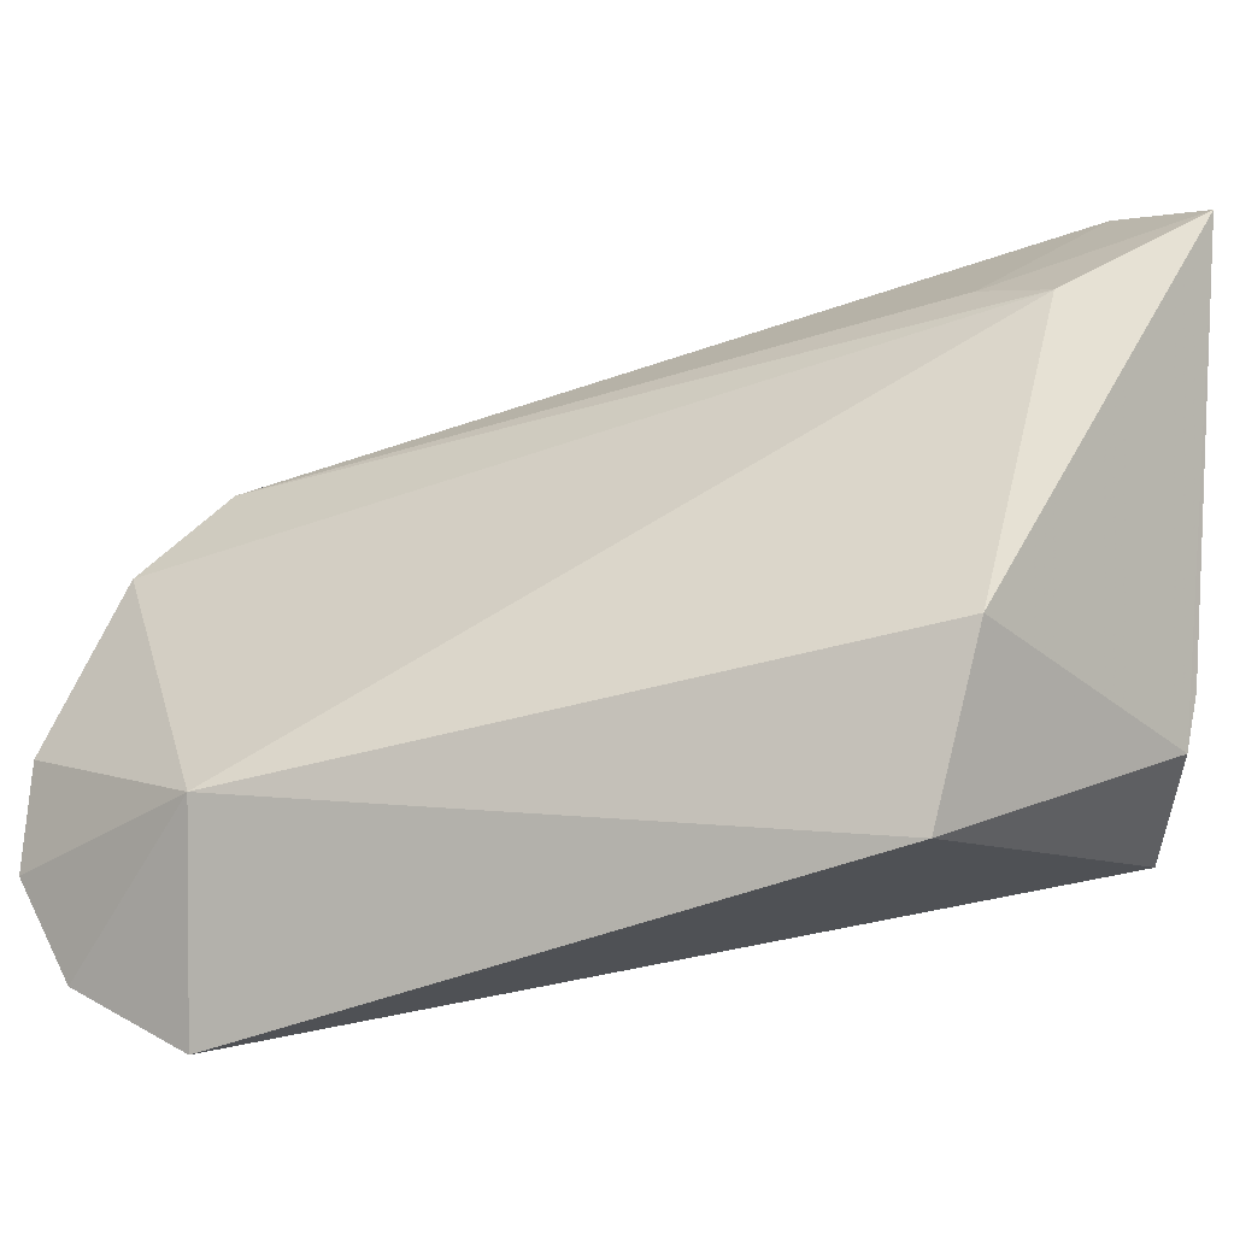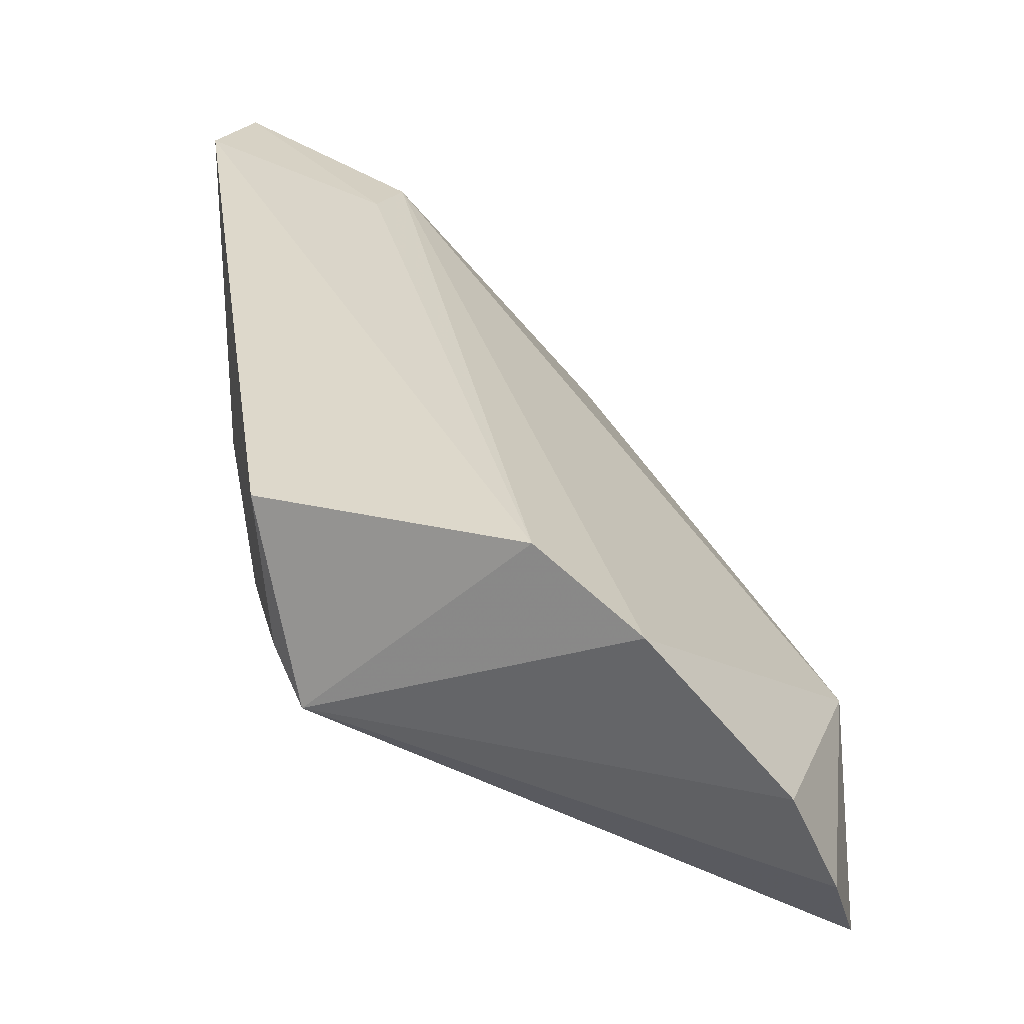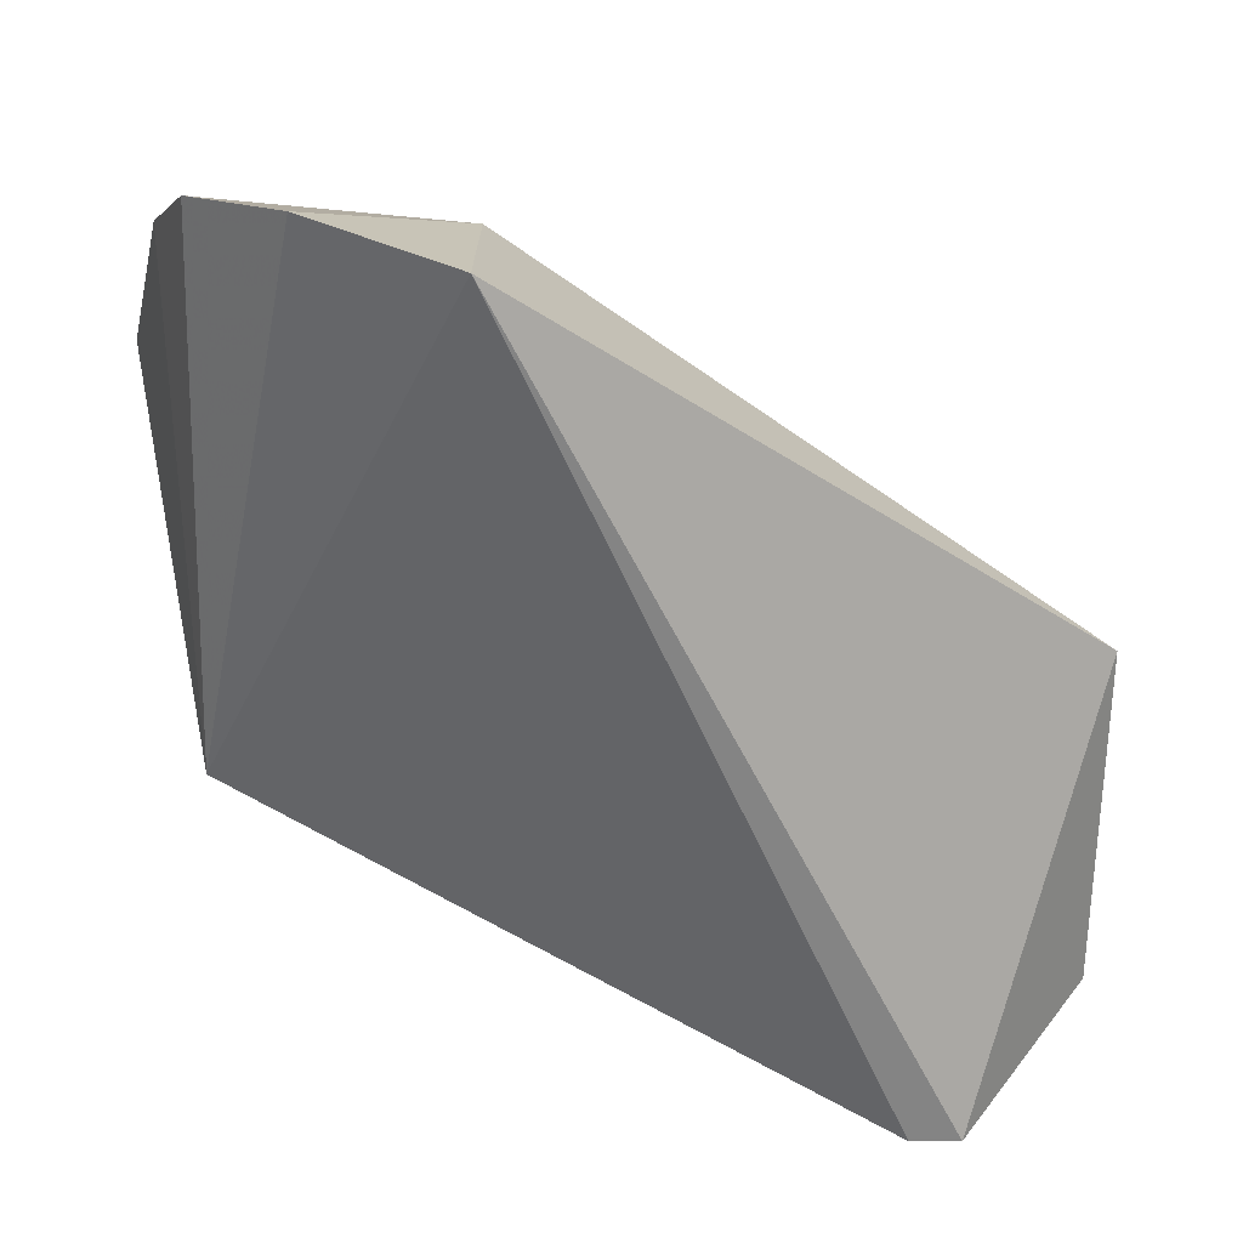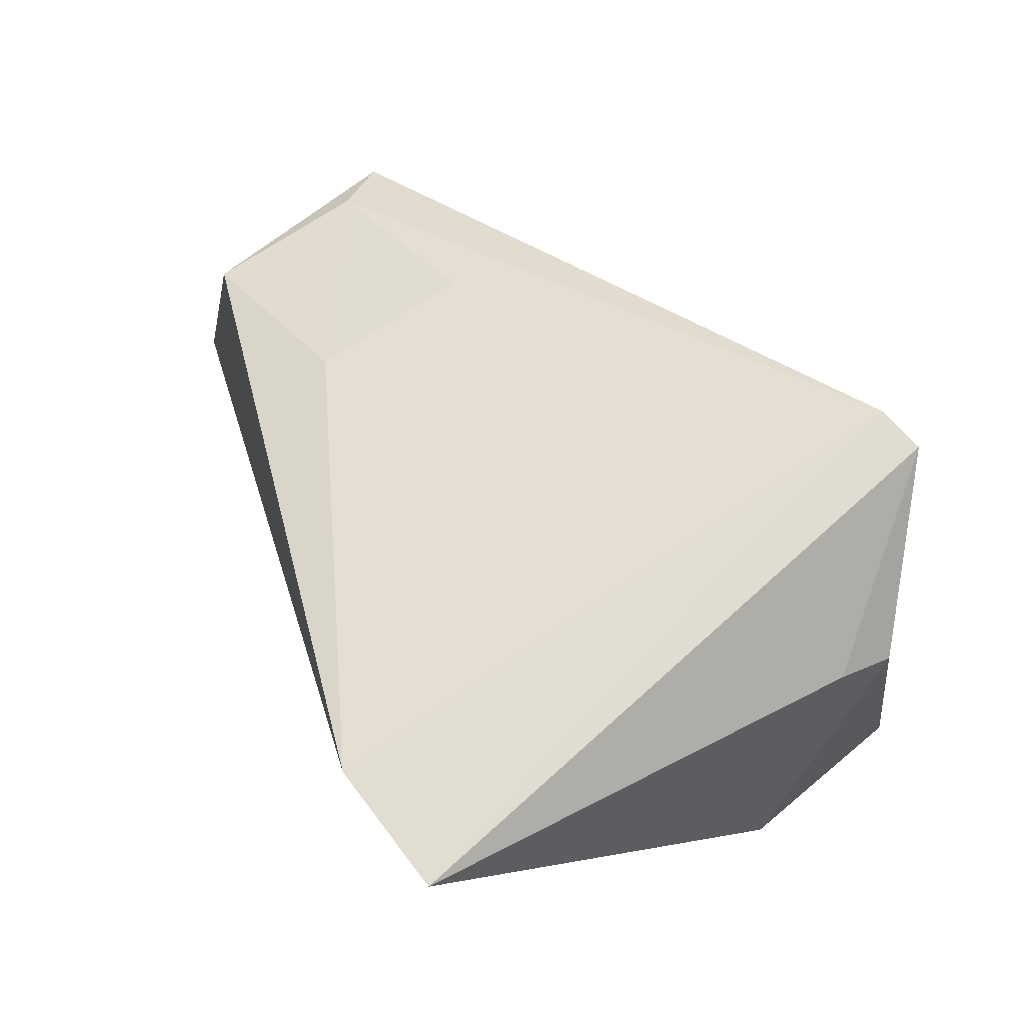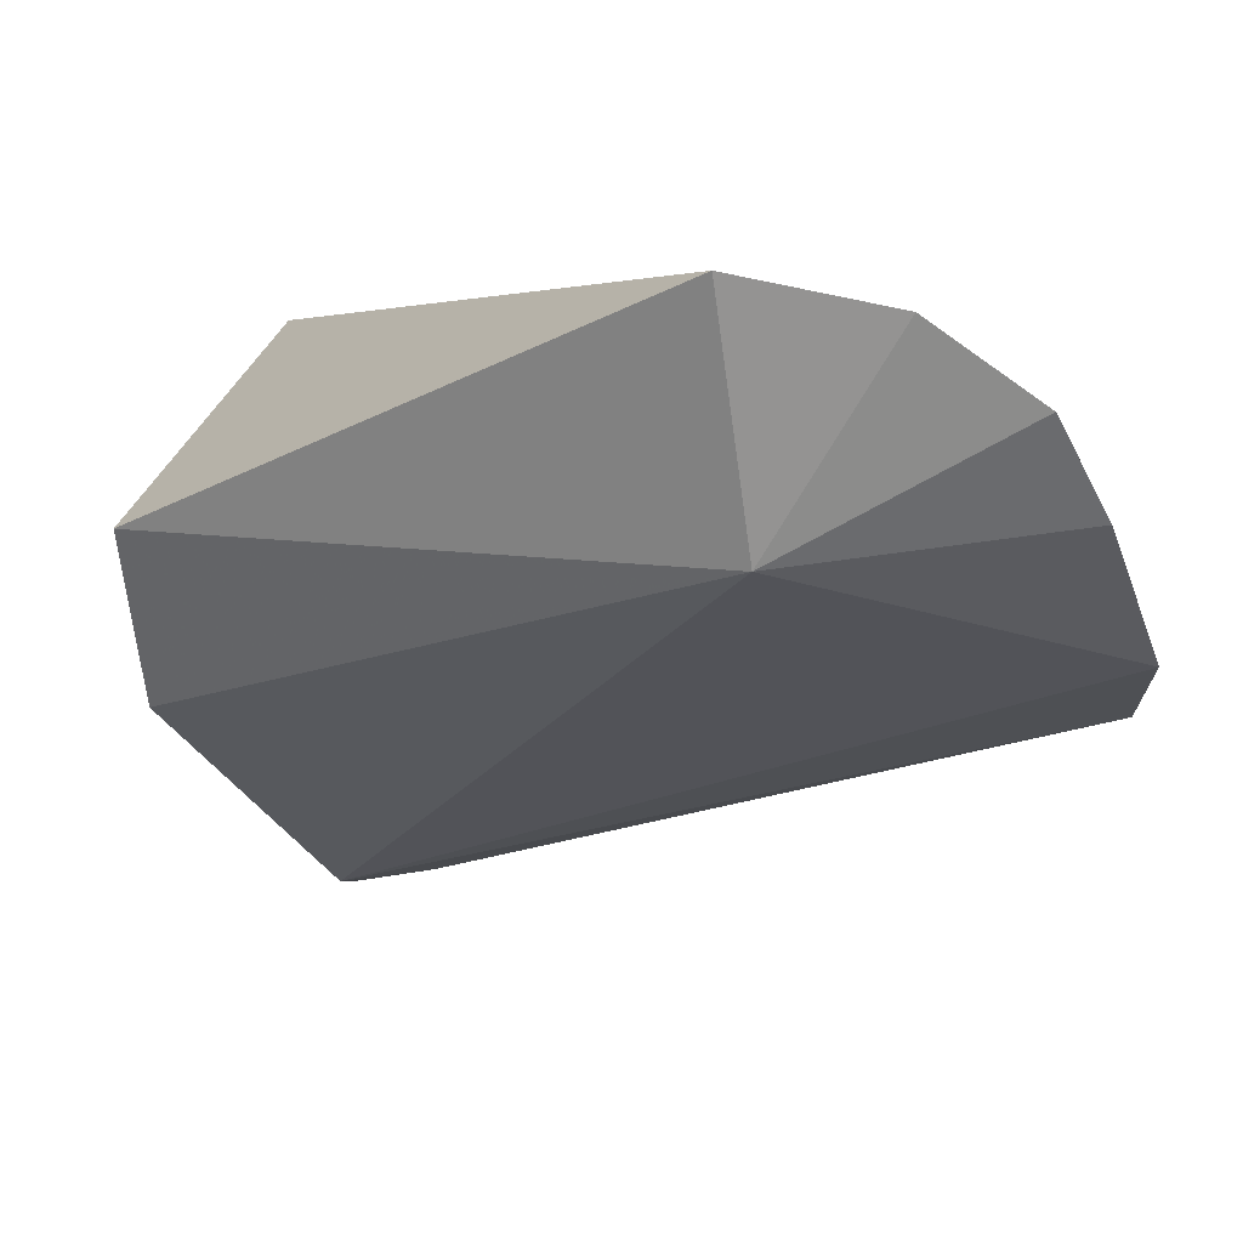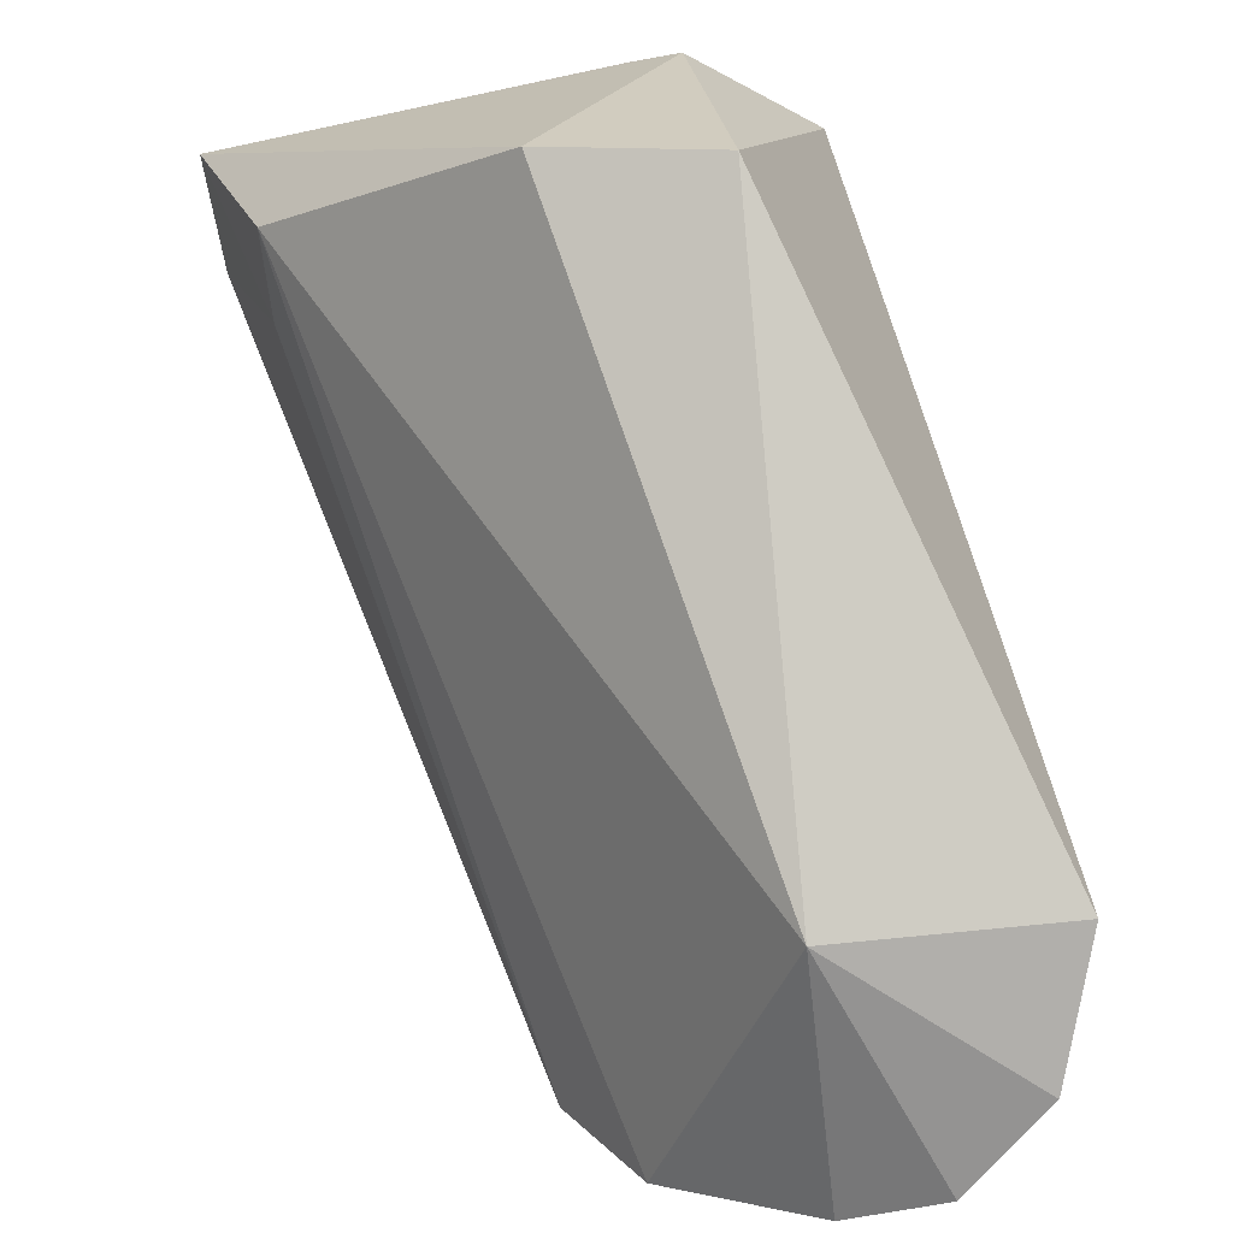
<metadata>
{"format":"obj","ext":"obj","renderer":"f3d","projection":"perspective","resolution":1024,"background":"white","views":[{"elev":4.9,"azim":50.4,"up":"+Z"},{"elev":16.3,"azim":-73.9,"up":"+Z"},{"elev":-72.8,"azim":-0.5,"up":"+Z"},{"elev":70.0,"azim":50.4,"up":"+Y"},{"elev":-73.5,"azim":-172.3,"up":"+Y"},{"elev":-63.6,"azim":96.5,"up":"+Y"}]}
</metadata>
<code>
v -0.07957 0.08994 -0.4534
v 0.01134 0.1505 -0.4552
v -0.00631 0.193 -0.3808
v -0.02459 0.2258 -0.3692
v -0.01733 0.2215 -0.4691
v -0.1304 0.1309 -0.4135
v 0.01265 0.1588 -0.425
v -0.07937 0.08954 -0.4921
v -0.00368 0.2255 -0.3683
v -0.1323 0.1124 -0.4265
v -0.02216 0.193 -0.3808
v -0.118 0.1822 -0.4132
v -0.009515 0.2212 -0.4696
v -0.1187 0.08359 -0.4703
v -0.08781 0.1976 -0.4132
v -0.121 0.173 -0.4483
v 0.0103 0.2046 -0.4483
v -0.1031 0.08312 -0.4849
v -0.125 0.08994 -0.4534
v -0.1166 0.1795 -0.4393
v 0.008532 0.2086 -0.4395
v -0.0864 0.1948 -0.4394
f 7 1 2
f 7 3 1
f 8 2 1
f 9 5 4
f 9 3 7
f 10 1 3
f 10 3 6
f 11 6 3
f 11 4 6
f 11 9 4
f 11 3 9
f 12 6 4
f 13 8 5
f 13 2 8
f 13 5 9
f 15 12 4
f 15 4 5
f 16 10 6
f 16 6 12
f 16 5 8
f 17 9 7
f 17 7 2
f 17 2 13
f 18 8 1
f 18 1 14
f 18 16 8
f 18 14 16
f 19 14 1
f 19 1 10
f 19 16 14
f 19 10 16
f 20 12 15
f 20 16 12
f 20 5 16
f 21 17 13
f 21 13 9
f 21 9 17
f 22 20 15
f 22 15 5
f 22 5 20

</code>
